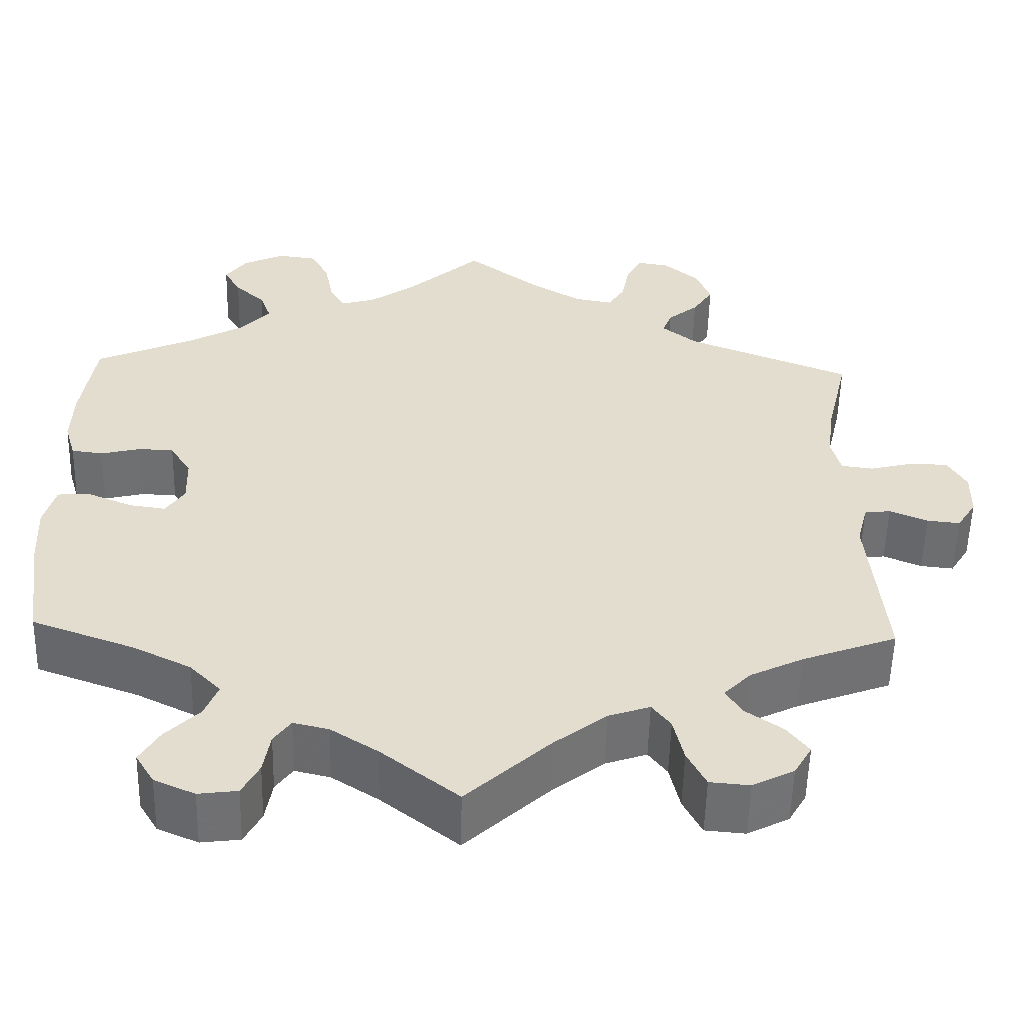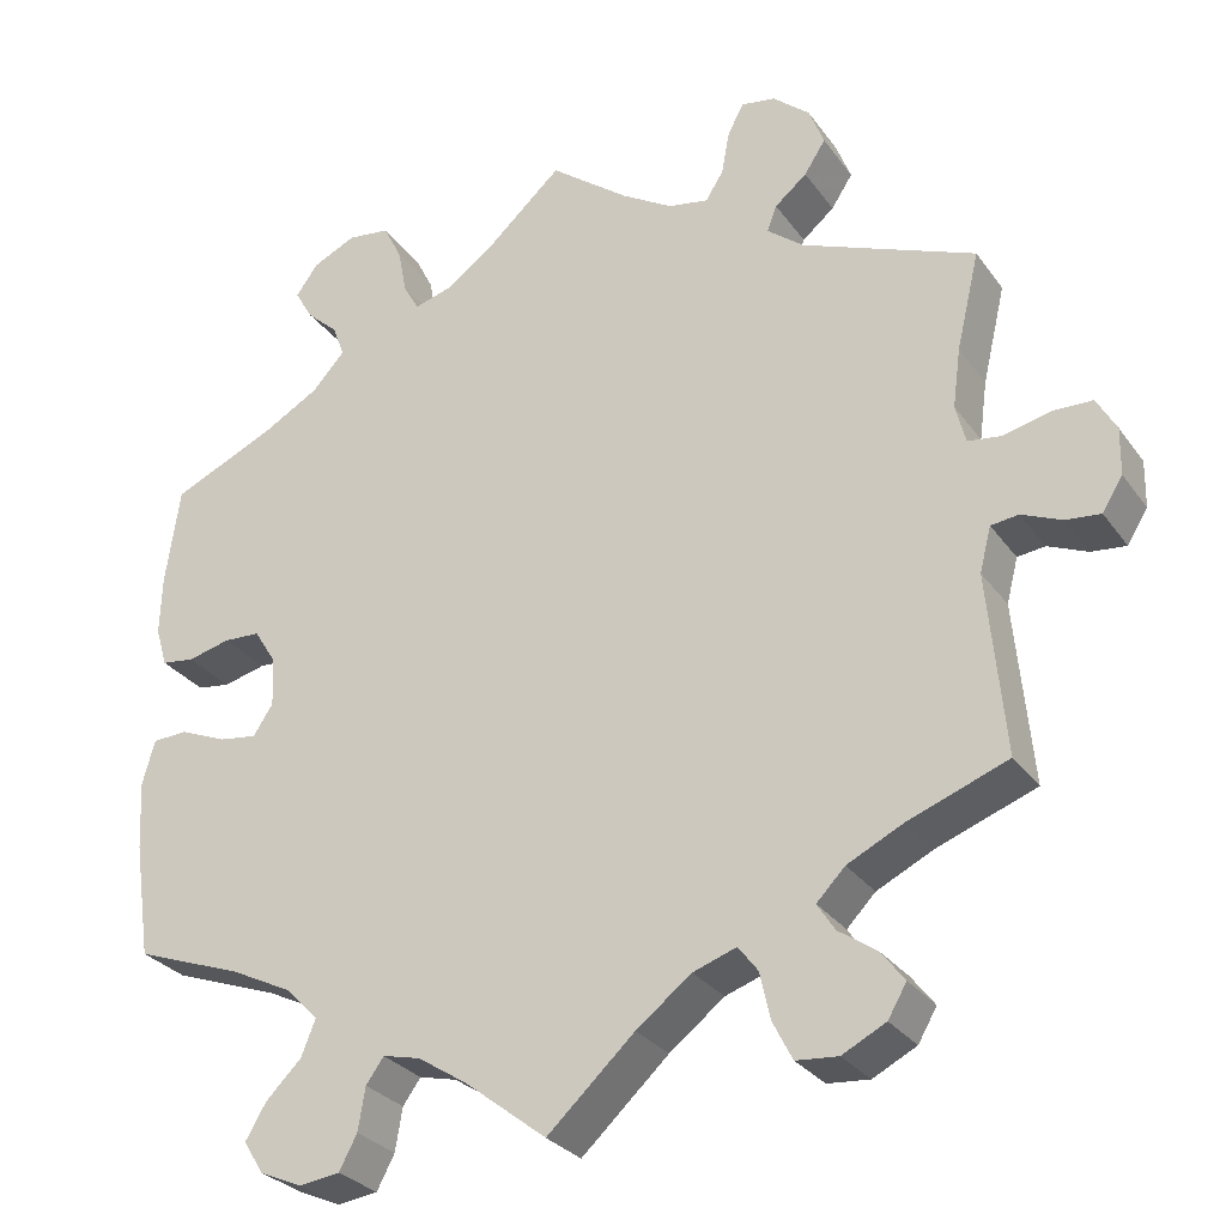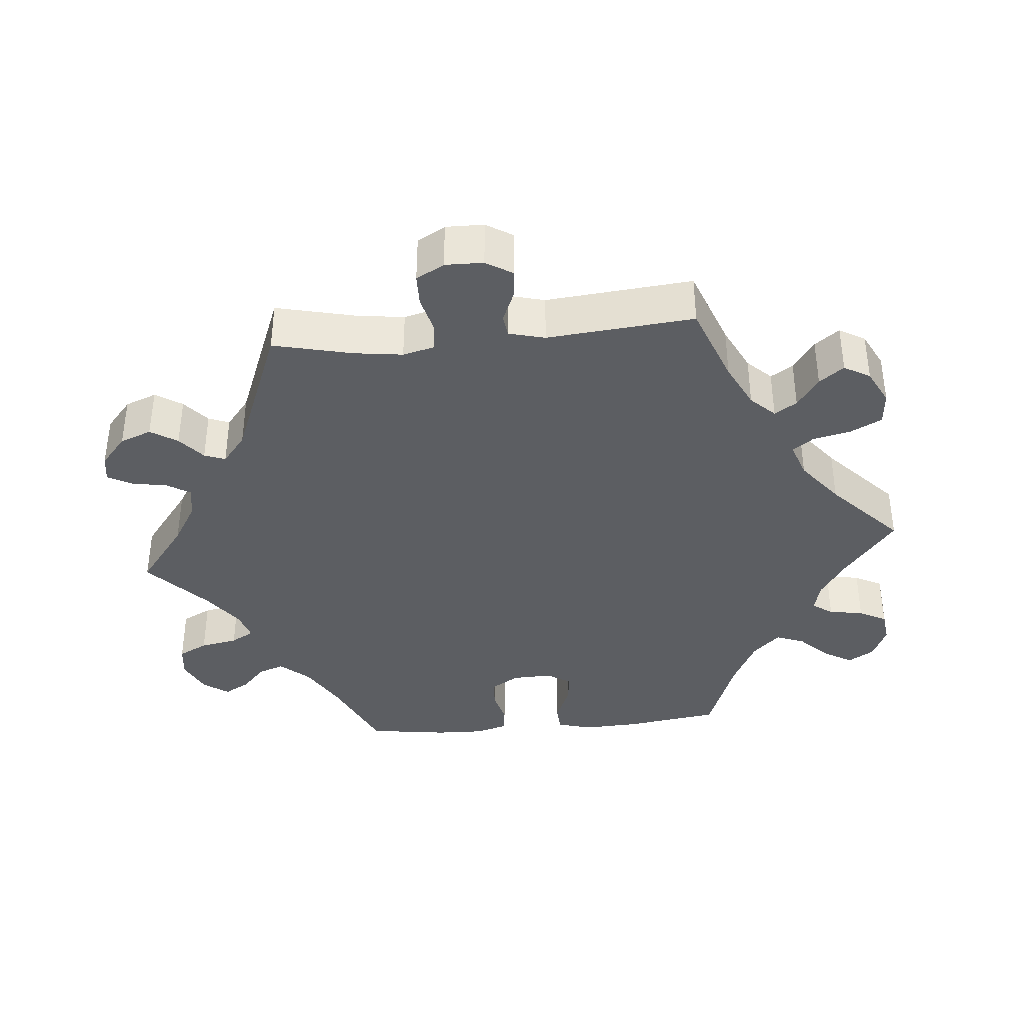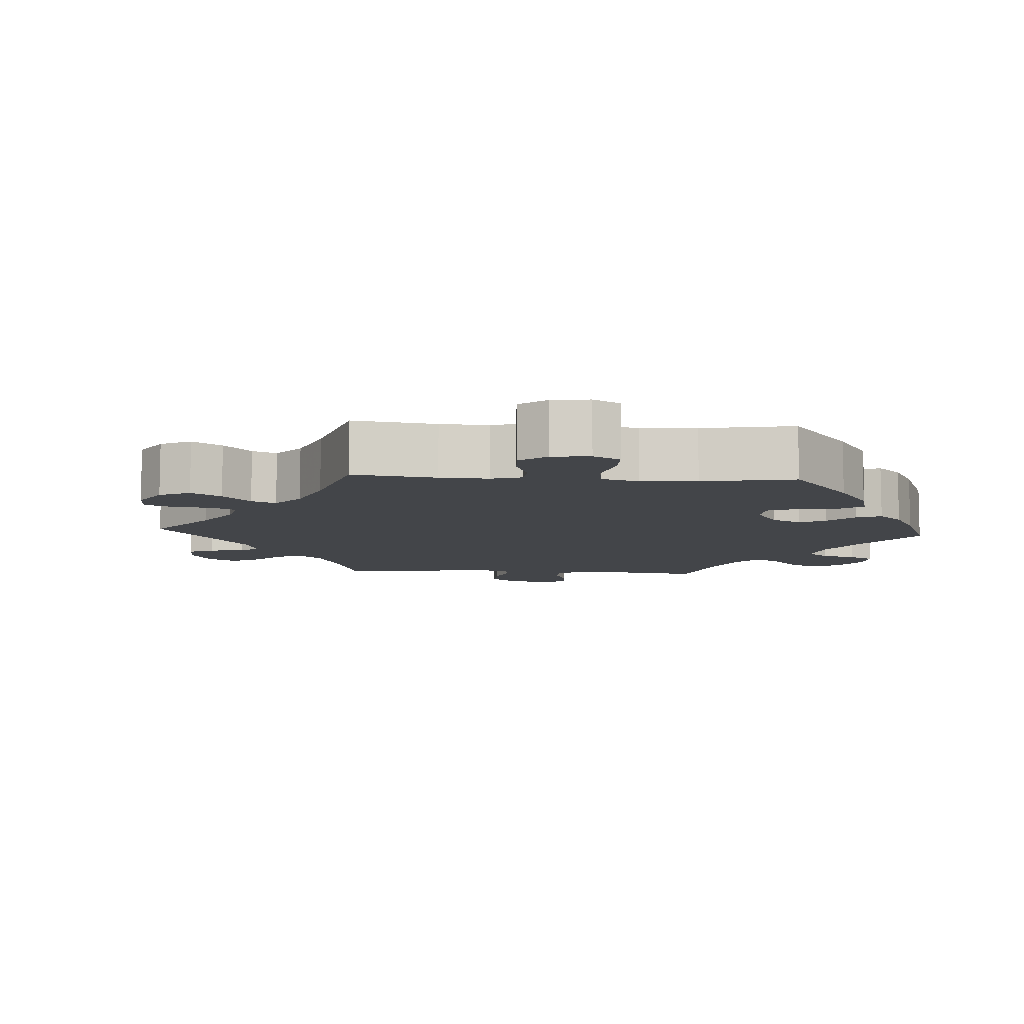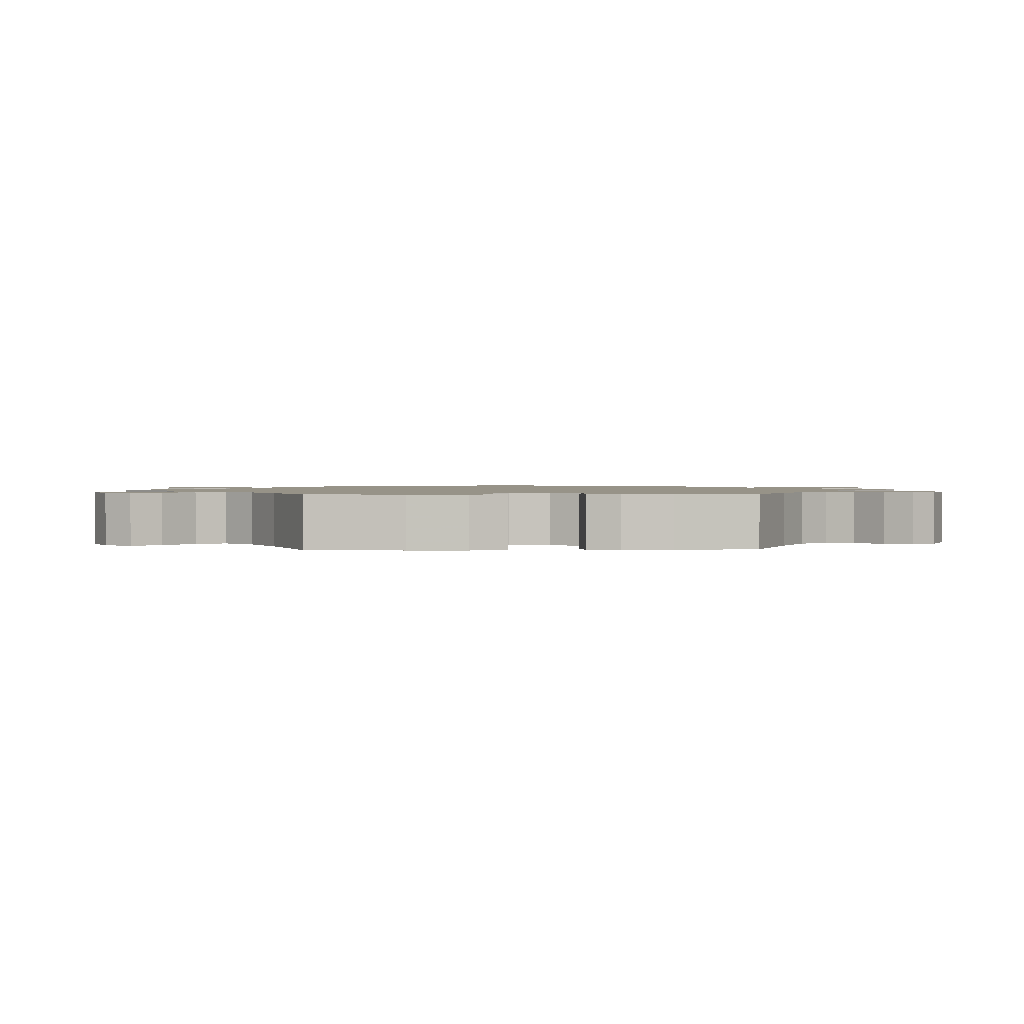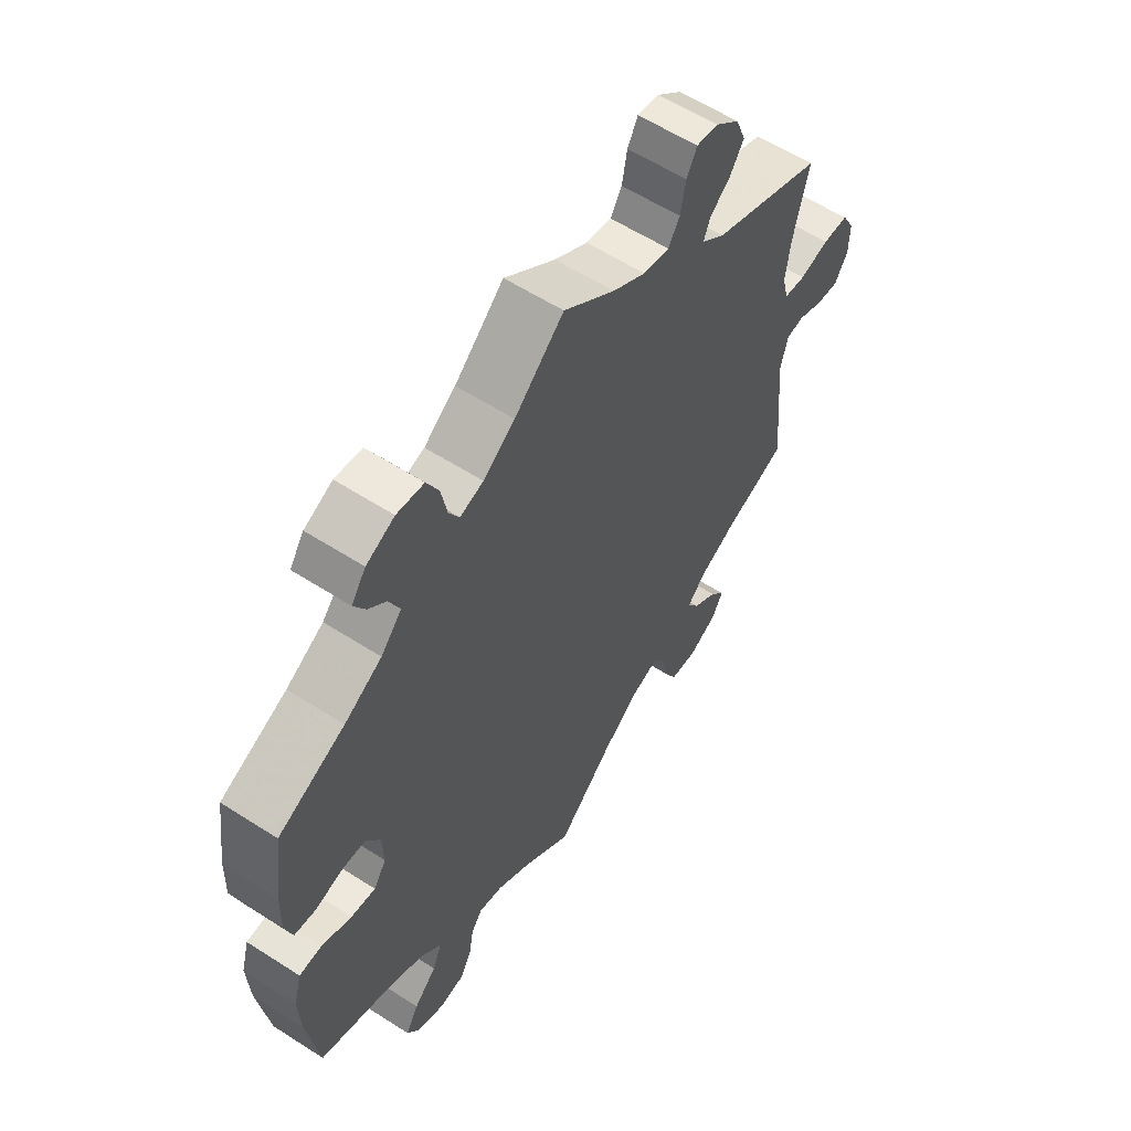
<metadata>
{"format":"obj","ext":"obj","renderer":"f3d","projection":"perspective","resolution":1024,"background":"white","views":[{"elev":-54.8,"azim":-1.4,"up":"+Z"},{"elev":-28.9,"azim":28.6,"up":"+Z"},{"elev":-37.6,"azim":95.3,"up":"+Y"},{"elev":-8.7,"azim":-153.7,"up":"+Y"},{"elev":1.3,"azim":-92.7,"up":"+Y"},{"elev":58.8,"azim":-56.5,"up":"+Z"}]}
</metadata>
<code>
v 0.388 0.07 -0.331
v 0.325 0.07 -0.362
v 0.293 0.07 -0.395
v 0.313 0.07 -0.426
v 0.356 0.07 -0.456
v 0.382 0.07 -0.49
v 0.361 0.07 -0.526
v 0.312 0.07 -0.551
v 0.265 0.07 -0.547
v 0.243 0.07 -0.504
v 0.231 0.07 -0.451
v 0.209 0.07 -0.422
v 0.16 0.07 -0.439
v 0.098 0.07 -0.487
v 0 0.07 -0.578
v -0.091 0.07 -0.507
v -0.147 0.07 -0.471
v -0.189 0.07 -0.461
v -0.209 0.07 -0.489
v -0.217 0.07 -0.537
v -0.237 0.07 -0.575
v -0.283 0.07 -0.581
v -0.331 0.07 -0.56
v -0.353 0.07 -0.524
v -0.33 0.07 -0.485
v -0.29 0.07 -0.445
v -0.274 0.07 -0.405
v -0.311 0.07 -0.367
v -0.38 0.07 -0.333
v -0.501 0.07 -0.289
v -0.52 0.07 -0.159
v -0.524 0.07 -0.081
v -0.51 0.07 -0.031
v -0.471 0.07 -0.029
v -0.418 0.07 -0.051
v -0.375 0.07 -0.057
v -0.353 0.07 -0.023
v -0.355 0.07 0.032
v -0.38 0.07 0.072
v -0.421 0.07 0.074
v -0.469 0.07 0.062
v -0.506 0.07 0.067
v -0.519 0.07 0.111
v -0.517 0.07 0.178
v -0.501 0.07 0.289
v -0.385 0.07 0.341
v -0.32 0.07 0.378
v -0.284 0.07 0.418
v -0.297 0.07 0.454
v -0.333 0.07 0.487
v -0.353 0.07 0.522
v -0.328 0.07 0.557
v -0.279 0.07 0.58
v -0.232 0.07 0.574
v -0.211 0.07 0.533
v -0.201 0.07 0.481
v -0.183 0.07 0.449
v -0.142 0.07 0.461
v -0.087 0.07 0.5
v -0.001 0.07 0.578
v 0.088 0.07 0.51
v 0.146 0.07 0.475
v 0.191 0.07 0.467
v 0.211 0.07 0.499
v 0.22 0.07 0.548
v 0.238 0.07 0.582
v 0.276 0.07 0.576
v 0.318 0.07 0.54
v 0.335 0.07 0.496
v 0.311 0.07 0.459
v 0.275 0.07 0.429
v 0.264 0.07 0.4
v 0.305 0.07 0.367
v 0.5 0.07 0.289
v 0.474 0.07 0.179
v 0.465 0.07 0.112
v 0.476 0.07 0.068
v 0.514 0.07 0.063
v 0.566 0.07 0.076
v 0.611 0.07 0.075
v 0.633 0.07 0.036
v 0.632 0.07 -0.017
v 0.609 0.07 -0.054
v 0.57 0.07 -0.05
v 0.525 0.07 -0.031
v 0.494 0.07 -0.035
v 0.481 0.07 -0.085
v 0.5 0.07 -0.289
v 0.388 0 -0.331
v 0.325 0 -0.362
v 0.293 0 -0.395
v 0.313 0 -0.426
v 0.356 0 -0.456
v 0.382 0 -0.49
v 0.361 0 -0.526
v 0.312 0 -0.551
v 0.265 0 -0.547
v 0.243 0 -0.504
v 0.231 0 -0.451
v 0.209 0 -0.422
v 0.16 0 -0.439
v 0.098 0 -0.487
v 0 0 -0.578
v -0.091 0 -0.507
v -0.147 0 -0.471
v -0.189 0 -0.461
v -0.209 0 -0.489
v -0.217 0 -0.537
v -0.237 0 -0.575
v -0.283 0 -0.581
v -0.331 0 -0.56
v -0.353 0 -0.524
v -0.33 0 -0.485
v -0.29 0 -0.445
v -0.274 0 -0.405
v -0.311 0 -0.367
v -0.38 0 -0.333
v -0.501 0 -0.289
v -0.52 0 -0.159
v -0.524 0 -0.081
v -0.51 0 -0.031
v -0.471 0 -0.029
v -0.418 0 -0.051
v -0.375 0 -0.057
v -0.353 0 -0.023
v -0.355 0 0.032
v -0.38 0 0.072
v -0.421 0 0.074
v -0.469 0 0.062
v -0.506 0 0.067
v -0.519 0 0.111
v -0.517 0 0.178
v -0.501 0 0.289
v -0.385 0 0.341
v -0.32 0 0.378
v -0.284 0 0.418
v -0.297 0 0.454
v -0.333 0 0.487
v -0.353 0 0.522
v -0.328 0 0.557
v -0.279 0 0.58
v -0.232 0 0.574
v -0.211 0 0.533
v -0.201 0 0.481
v -0.183 0 0.449
v -0.142 0 0.461
v -0.087 0 0.5
v -0.001 0 0.578
v 0.088 0 0.51
v 0.146 0 0.475
v 0.191 0 0.467
v 0.211 0 0.499
v 0.22 0 0.548
v 0.238 0 0.582
v 0.276 0 0.576
v 0.318 0 0.54
v 0.335 0 0.496
v 0.311 0 0.459
v 0.275 0 0.429
v 0.264 0 0.4
v 0.305 0 0.367
v 0.5 0 0.289
v 0.474 0 0.179
v 0.465 0 0.112
v 0.476 0 0.068
v 0.514 0 0.063
v 0.566 0 0.076
v 0.611 0 0.075
v 0.633 0 0.036
v 0.632 0 -0.017
v 0.609 0 -0.054
v 0.57 0 -0.05
v 0.525 0 -0.031
v 0.494 0 -0.035
v 0.481 0 -0.085
v 0.5 0 -0.289
f 87 88 1
f 86 87 1 2
f 82 83 84 85
f 82 85 86
f 81 82 86
f 78 79 80 81
f 77 78 81 86
f 76 77 86 2
f 73 74 75
f 72 73 75 76
f 68 69 70 71
f 66 67 68 71
f 64 65 66 71
f 63 64 71 72
f 62 63 72 76
f 59 60 61
f 58 59 61 62
f 57 58 62 76
f 53 54 55 56
f 53 56 57
f 52 53 57
f 49 50 51 52
f 48 49 52 57
f 47 48 57 76
f 43 44 45 46
f 40 41 42 43
f 39 40 43 46
f 38 39 46 47
f 32 33 34 35
f 32 35 36
f 29 30 31 32
f 28 29 32 36
f 27 28 36 37
f 23 24 25 26
f 23 26 27
f 22 23 27
f 19 20 21 22
f 18 19 22 27
f 17 18 27 37
f 14 15 16
f 13 14 16 17
f 12 13 17 37
f 8 9 10 11
f 8 11 12
f 7 8 12
f 4 5 6 7
f 3 4 7 12
f 37 38 47 76
f 12 37 76
f 2 3 12 76
f 89 176 175
f 90 89 175 174
f 173 172 171 170
f 174 173 170
f 174 170 169
f 169 168 167 166
f 174 169 166 165
f 90 174 165 164
f 163 162 161
f 164 163 161 160
f 159 158 157 156
f 159 156 155 154
f 159 154 153 152
f 160 159 152 151
f 164 160 151 150
f 149 148 147
f 150 149 147 146
f 164 150 146 145
f 144 143 142 141
f 145 144 141
f 145 141 140
f 140 139 138 137
f 145 140 137 136
f 164 145 136 135
f 134 133 132 131
f 131 130 129 128
f 134 131 128 127
f 135 134 127 126
f 123 122 121 120
f 124 123 120
f 120 119 118 117
f 124 120 117 116
f 125 124 116 115
f 114 113 112 111
f 115 114 111
f 115 111 110
f 110 109 108 107
f 115 110 107 106
f 125 115 106 105
f 104 103 102
f 105 104 102 101
f 125 105 101 100
f 99 98 97 96
f 100 99 96
f 100 96 95
f 95 94 93 92
f 100 95 92 91
f 164 135 126 125
f 164 125 100
f 164 100 91 90
f 1 89 90 2
f 2 90 91 3
f 3 91 92 4
f 4 92 93 5
f 5 93 94 6
f 6 94 95 7
f 7 95 96 8
f 8 96 97 9
f 9 97 98 10
f 10 98 99 11
f 11 99 100 12
f 12 100 101 13
f 13 101 102 14
f 14 102 103 15
f 15 103 104 16
f 16 104 105 17
f 17 105 106 18
f 18 106 107 19
f 19 107 108 20
f 20 108 109 21
f 21 109 110 22
f 22 110 111 23
f 23 111 112 24
f 24 112 113 25
f 25 113 114 26
f 26 114 115 27
f 27 115 116 28
f 28 116 117 29
f 29 117 118 30
f 30 118 119 31
f 31 119 120 32
f 32 120 121 33
f 33 121 122 34
f 34 122 123 35
f 35 123 124 36
f 36 124 125 37
f 37 125 126 38
f 38 126 127 39
f 39 127 128 40
f 40 128 129 41
f 41 129 130 42
f 42 130 131 43
f 43 131 132 44
f 44 132 133 45
f 45 133 134 46
f 46 134 135 47
f 47 135 136 48
f 48 136 137 49
f 49 137 138 50
f 50 138 139 51
f 51 139 140 52
f 52 140 141 53
f 53 141 142 54
f 54 142 143 55
f 55 143 144 56
f 56 144 145 57
f 57 145 146 58
f 58 146 147 59
f 59 147 148 60
f 60 148 149 61
f 61 149 150 62
f 62 150 151 63
f 63 151 152 64
f 64 152 153 65
f 65 153 154 66
f 66 154 155 67
f 67 155 156 68
f 68 156 157 69
f 69 157 158 70
f 70 158 159 71
f 71 159 160 72
f 72 160 161 73
f 73 161 162 74
f 74 162 163 75
f 75 163 164 76
f 76 164 165 77
f 77 165 166 78
f 78 166 167 79
f 79 167 168 80
f 80 168 169 81
f 81 169 170 82
f 82 170 171 83
f 83 171 172 84
f 84 172 173 85
f 85 173 174 86
f 86 174 175 87
f 87 175 176 88
f 88 176 89 1

</code>
